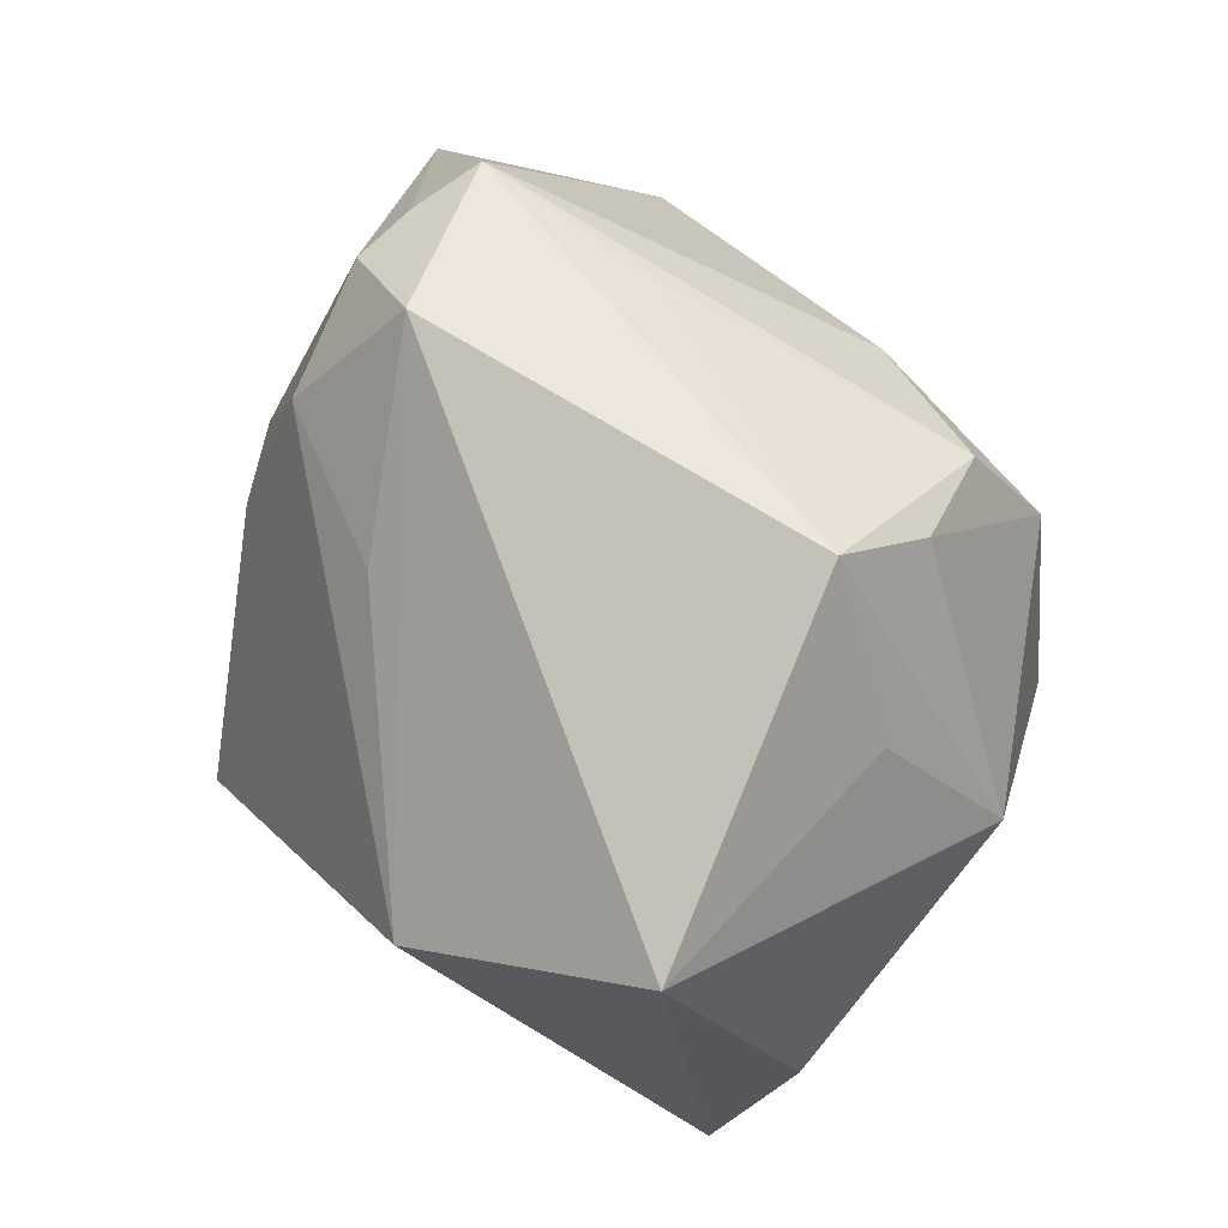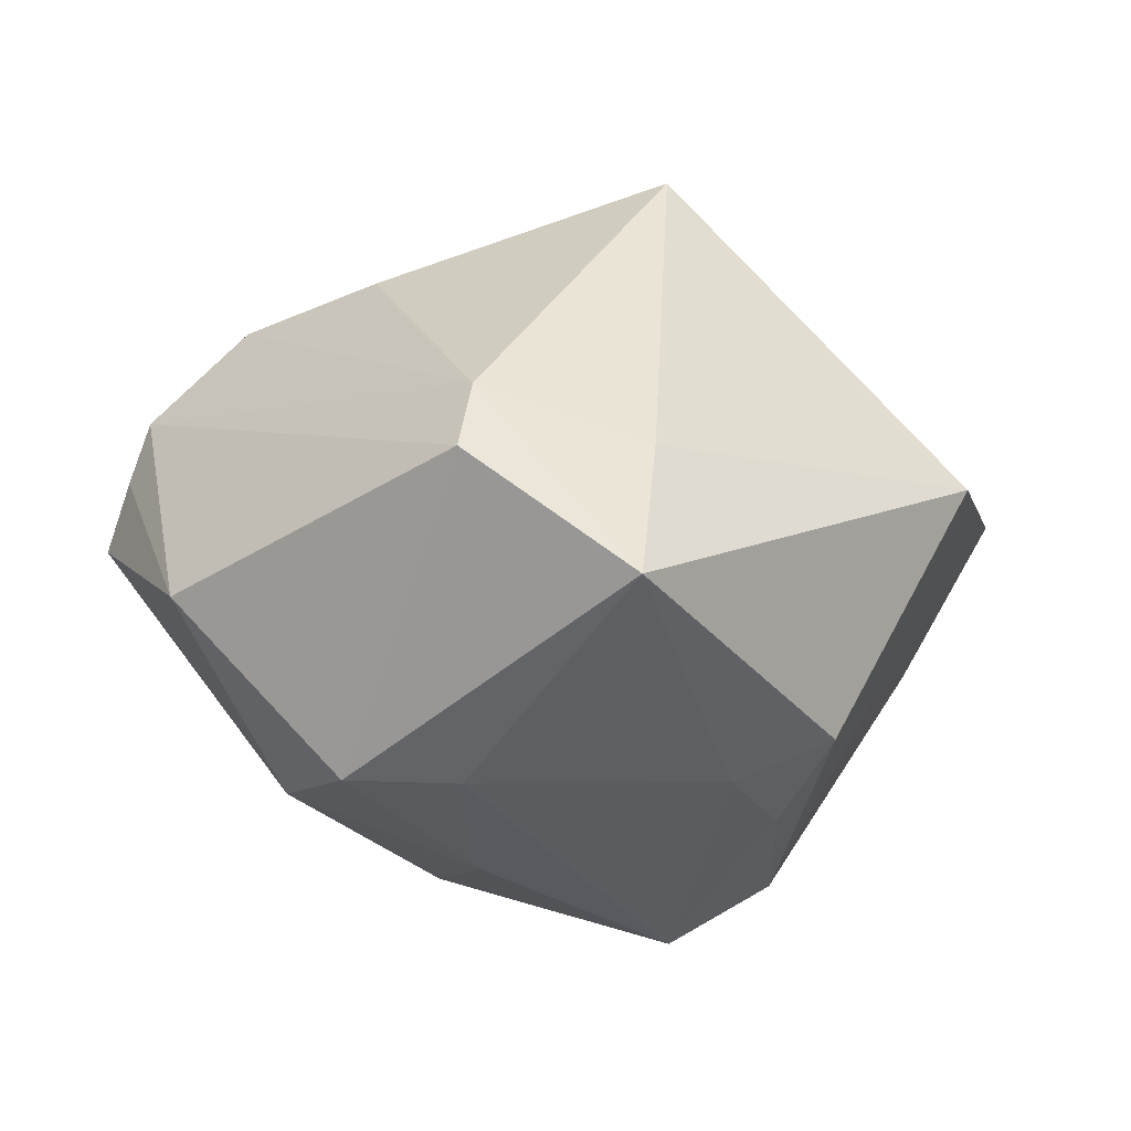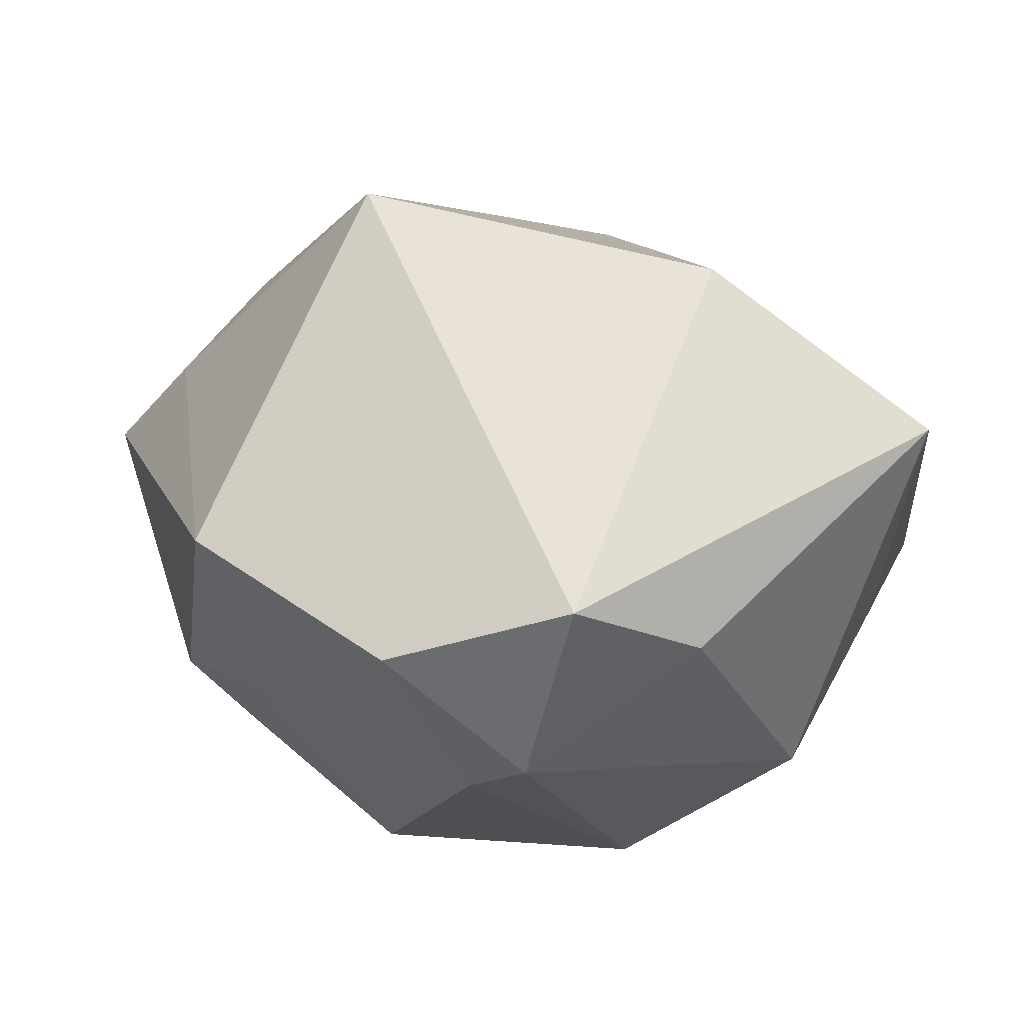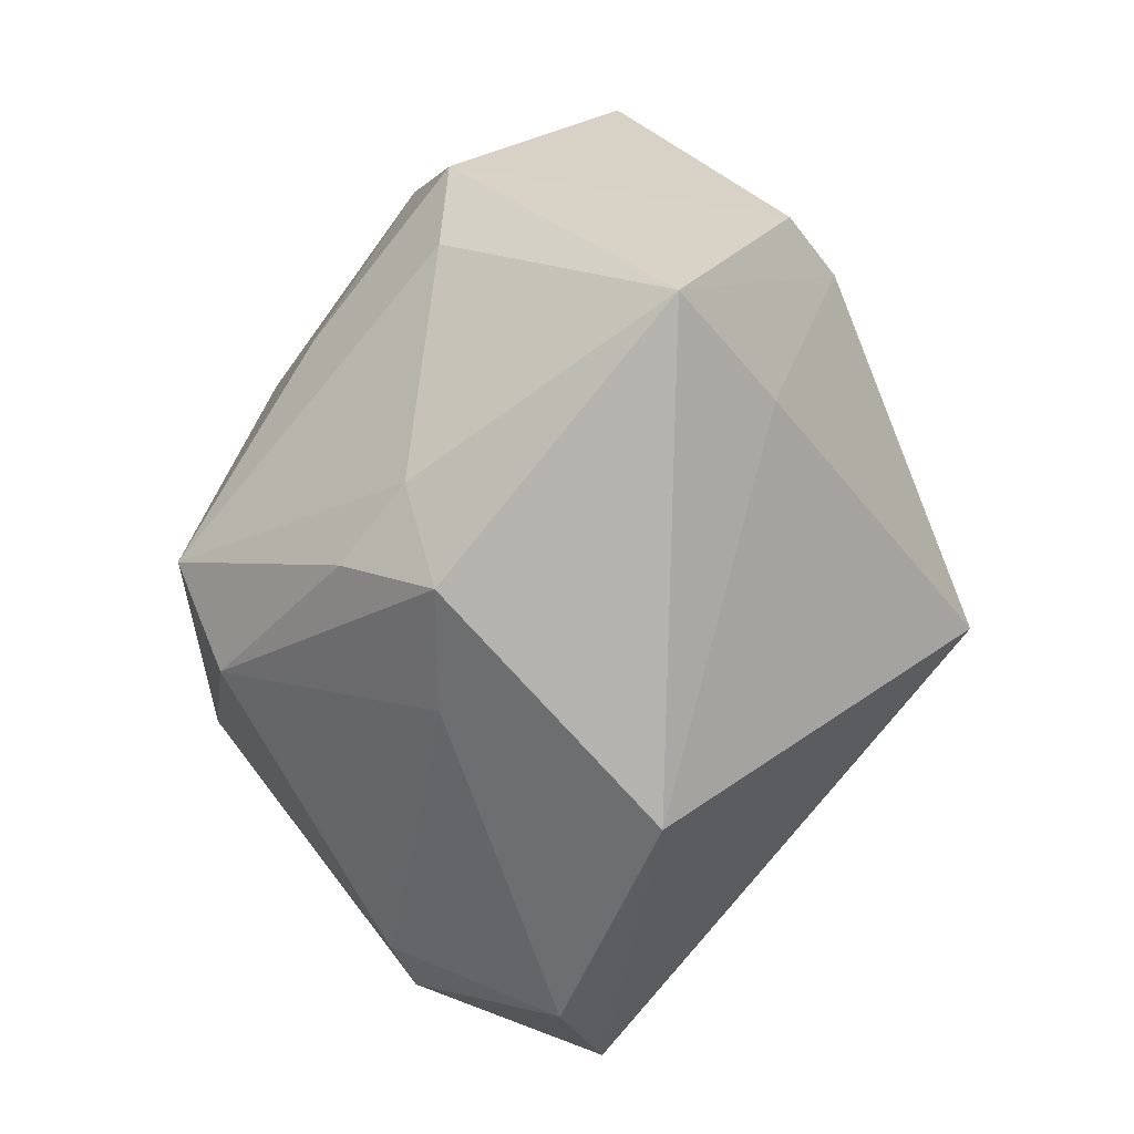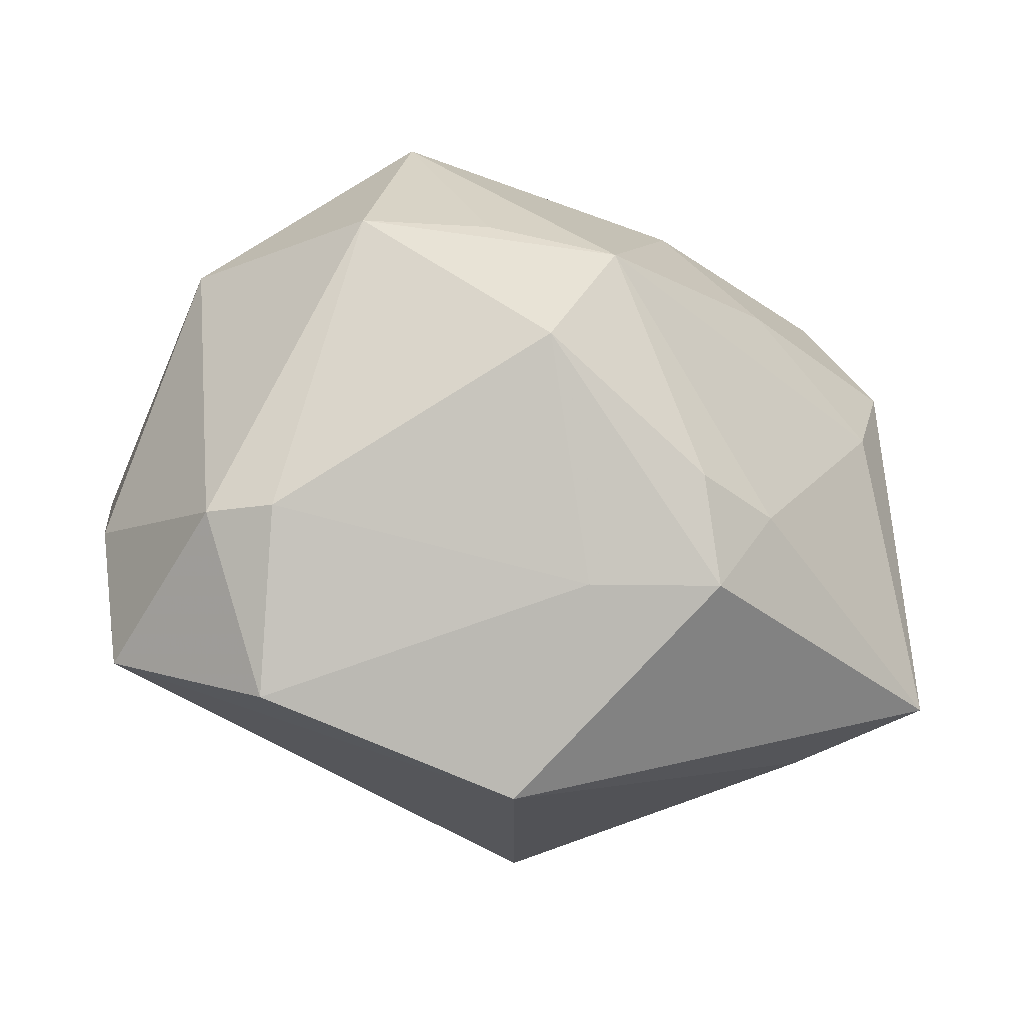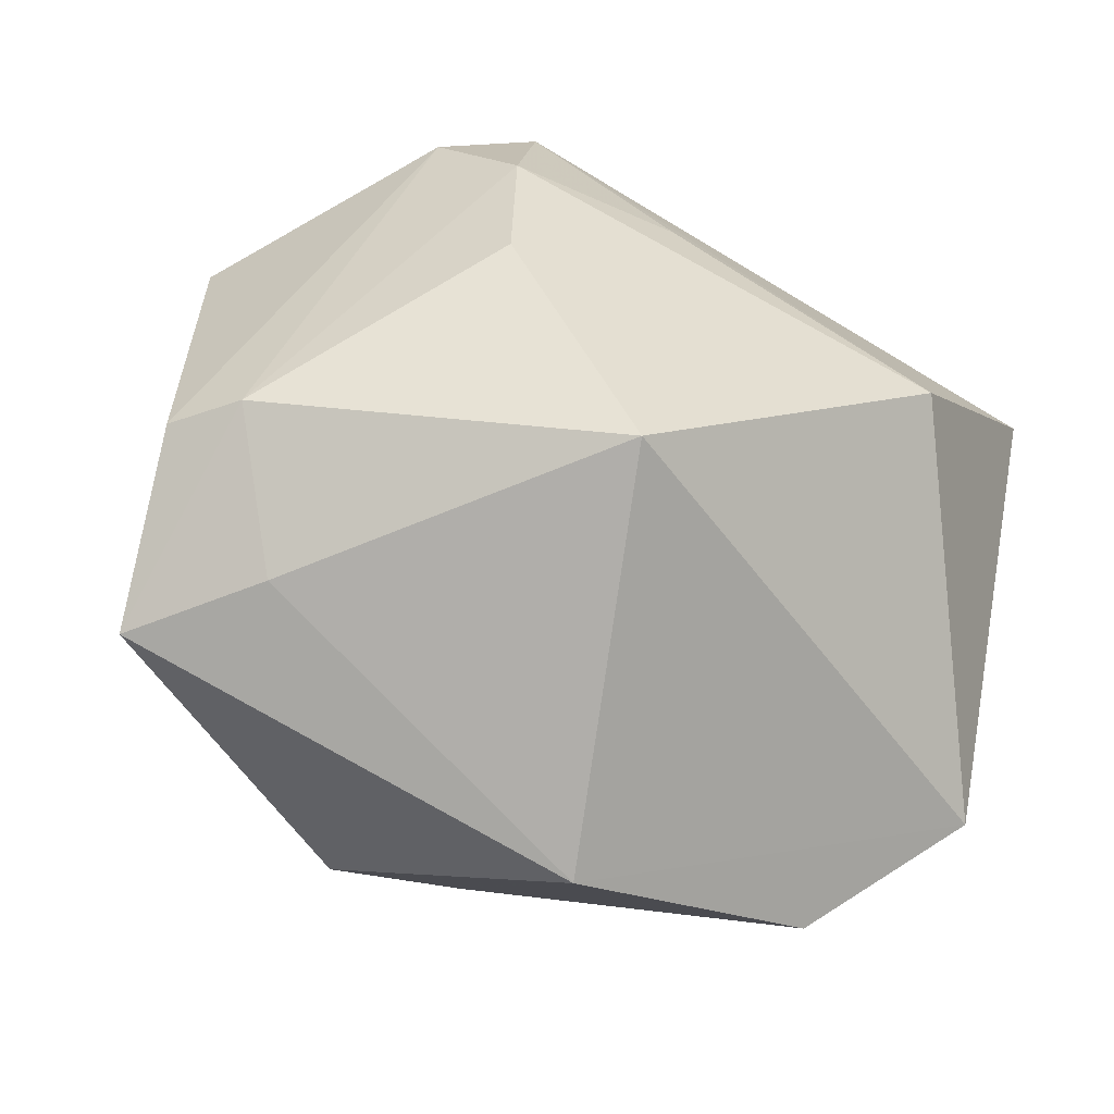
<metadata>
{"format":"obj","ext":"obj","renderer":"f3d","projection":"perspective","resolution":1024,"background":"white","views":[{"elev":55.0,"azim":63.1,"up":"+Y"},{"elev":3.4,"azim":-71.1,"up":"+Z"},{"elev":23.2,"azim":48.0,"up":"+Z"},{"elev":-55.6,"azim":-99.4,"up":"+Y"},{"elev":-59.8,"azim":168.1,"up":"+Y"},{"elev":-34.5,"azim":-23.3,"up":"+Y"}]}
</metadata>
<code>
v -0.009298 0.03846 0.01342
v -0.03706 0.02311 -0.00136
v -0.01696 0.01231 0.02617
v -0.03394 -0.002603 -0.01682
v -0.000535 0.02242 -0.02473
v -0.01468 -0.02501 -0.02167
v -0.01066 0.008734 -0.02942
v -0.04285 -0.02127 0.001869
v -0.006479 0.03414 -0.006748
v 0.02236 0.004086 0.0311
v 0.02373 -0.0283 -0.01228
v 0.01588 0.01551 -0.03092
v 0.03572 -0.02641 0.009231
v -0.003489 -0.01167 -0.03568
v 0.03163 0.01906 -0.006887
v -0.01947 0.03406 0.01333
v 0.01994 -0.003749 -0.03079
v -0.02916 0.01586 -0.01919
v 0.04071 0.01531 0.01706
v -0.008772 -0.01294 0.03523
v 0.01483 0.02602 -0.02403
v 0.02955 -0.02654 -0.009236
v -0.005882 -0.0315 -0.01181
v -0.04293 -0.005687 0.0119
v -0.02078 0.0007557 -0.02642
v -0.03782 -0.005091 0.01695
v 0.001159 0.02287 0.02244
v 0.02167 0.02865 -0.01571
v 0.02168 -0.0369 0.002921
v -0.02095 0.0355 0.007845
v -0.01776 -0.031 -0.01384
v -0.01461 0.02629 0.02174
v 0.008168 -0.005755 -0.03346
v -0.03646 0.007409 -0.01665
v -0.02233 -0.02291 -0.01728
v -0.002896 -0.0396 0.007446
v 0.03917 -0.01376 0.002908
v 0.03459 0.004978 -0.01729
v 0.02358 0.0345 -0.006218
v 0.001651 -0.02006 -0.03056
v -0.02117 0.03771 0.001363
v -0.03297 -0.01931 0.01192
f 13 20 36
f 39 1 19
f 37 38 19
f 19 13 37
f 36 8 31
f 2 34 24
f 24 34 8
f 41 1 39
f 29 13 36
f 10 19 1
f 20 13 10
f 13 19 10
f 15 38 39
f 39 19 15
f 15 19 38
f 35 31 8
f 7 12 14
f 5 12 7
f 36 20 42
f 42 8 36
f 20 10 32
f 9 41 39
f 21 12 5
f 21 9 39
f 5 41 21
f 41 9 21
f 22 38 37
f 37 13 22
f 22 29 11
f 13 29 22
f 14 12 33
f 17 12 38
f 38 22 17
f 17 33 12
f 17 22 11
f 11 40 17
f 17 40 14
f 14 33 17
f 11 29 23
f 23 40 11
f 31 40 23
f 36 31 23
f 23 29 36
f 6 35 14
f 31 35 6
f 14 40 6
f 6 40 31
f 8 34 4
f 4 35 8
f 14 35 4
f 25 7 14
f 14 4 25
f 25 4 34
f 5 7 18
f 18 41 5
f 18 25 34
f 7 25 18
f 18 34 2
f 2 41 18
f 26 24 8
f 8 42 26
f 26 42 20
f 27 10 1
f 1 32 27
f 27 32 10
f 2 24 16
f 24 26 16
f 16 26 32
f 16 32 1
f 38 12 28
f 12 21 28
f 39 38 28
f 28 21 39
f 20 32 3
f 3 26 20
f 32 26 3
f 30 41 2
f 2 16 30
f 1 41 30
f 30 16 1

</code>
